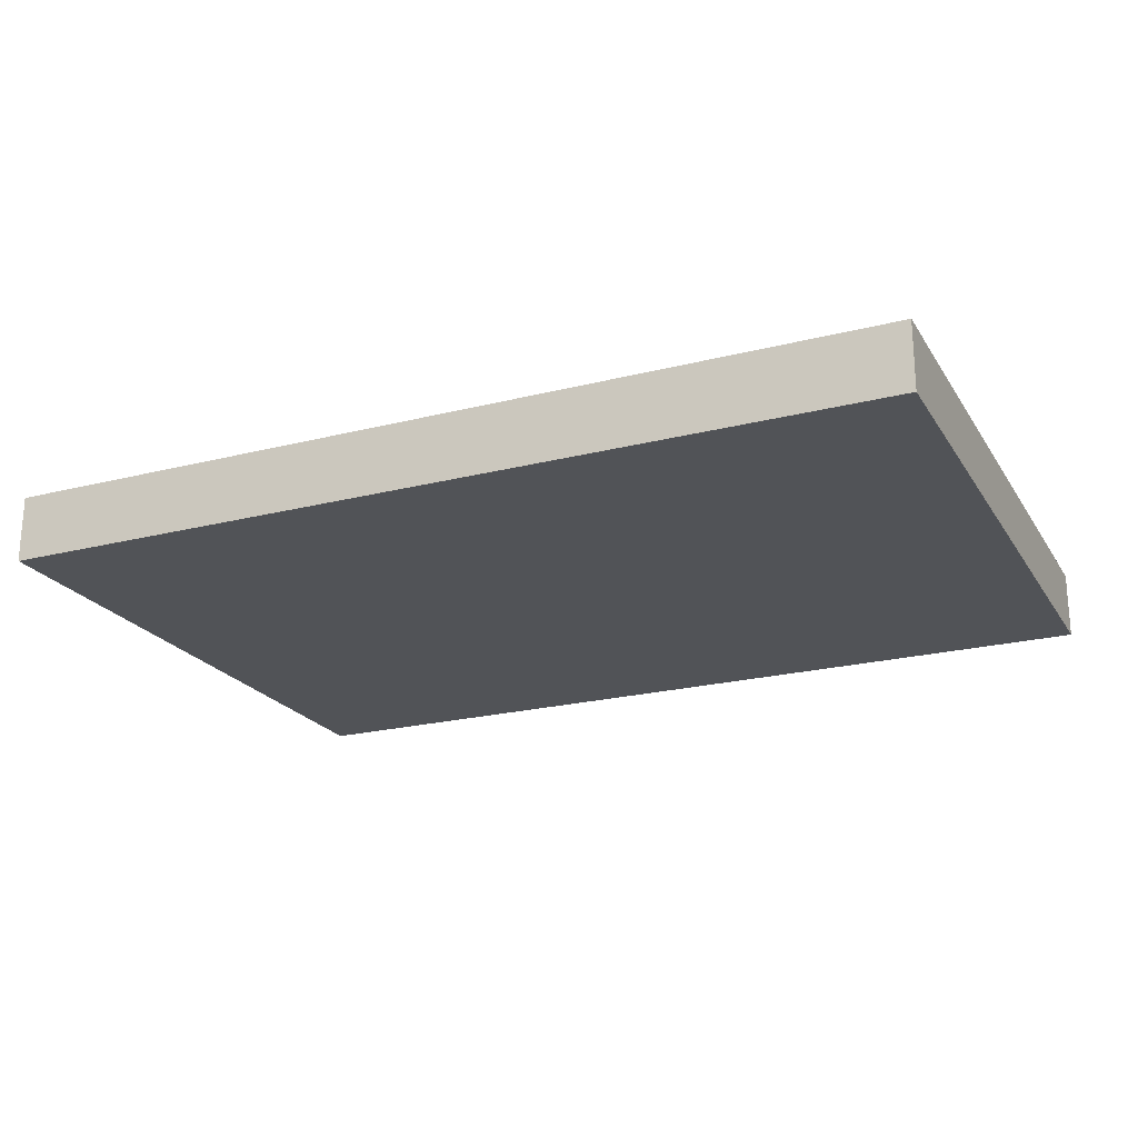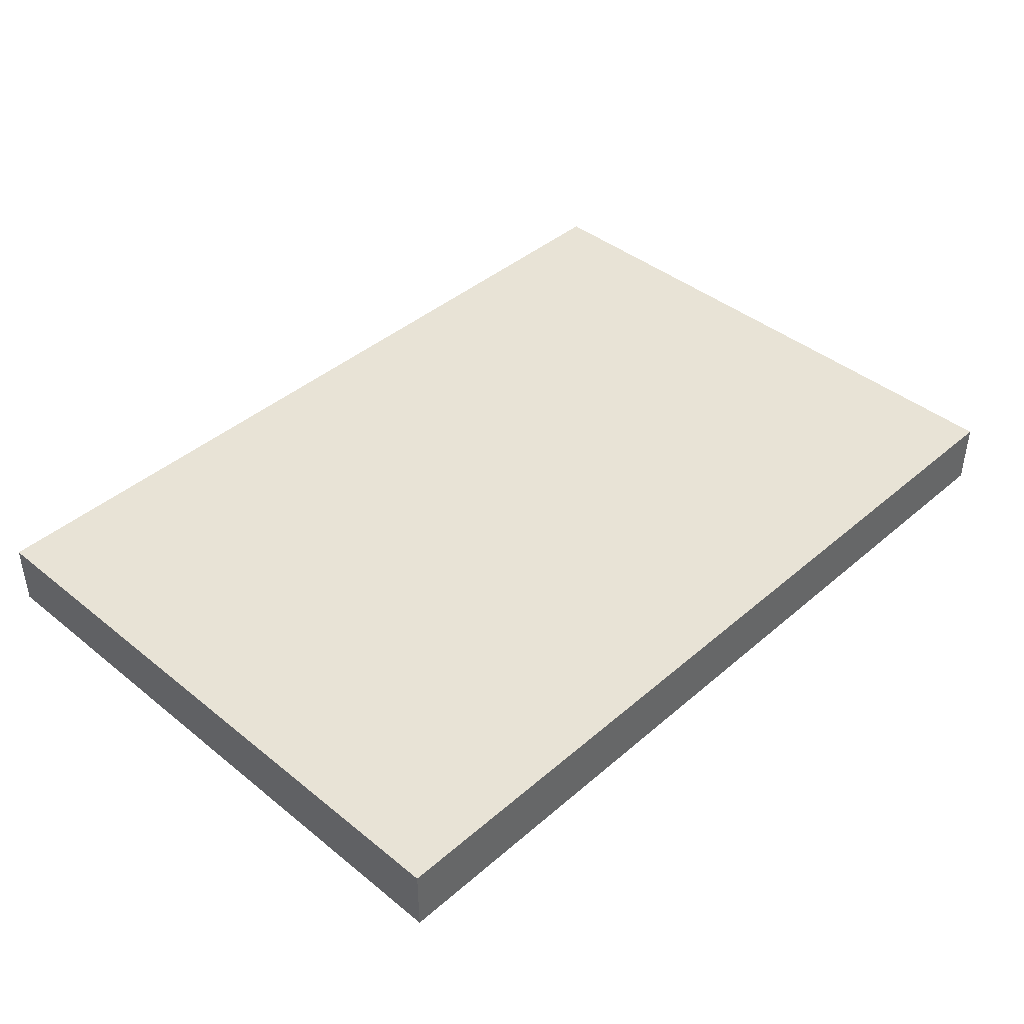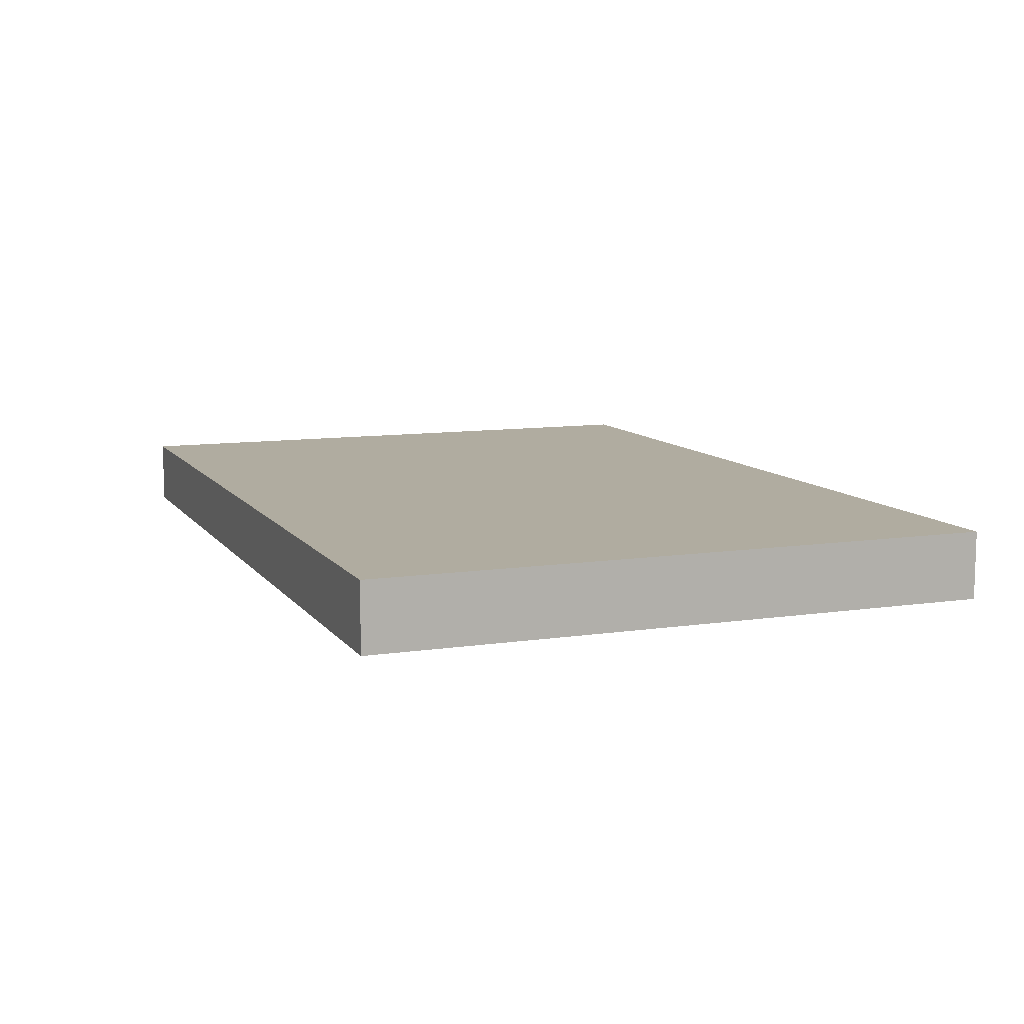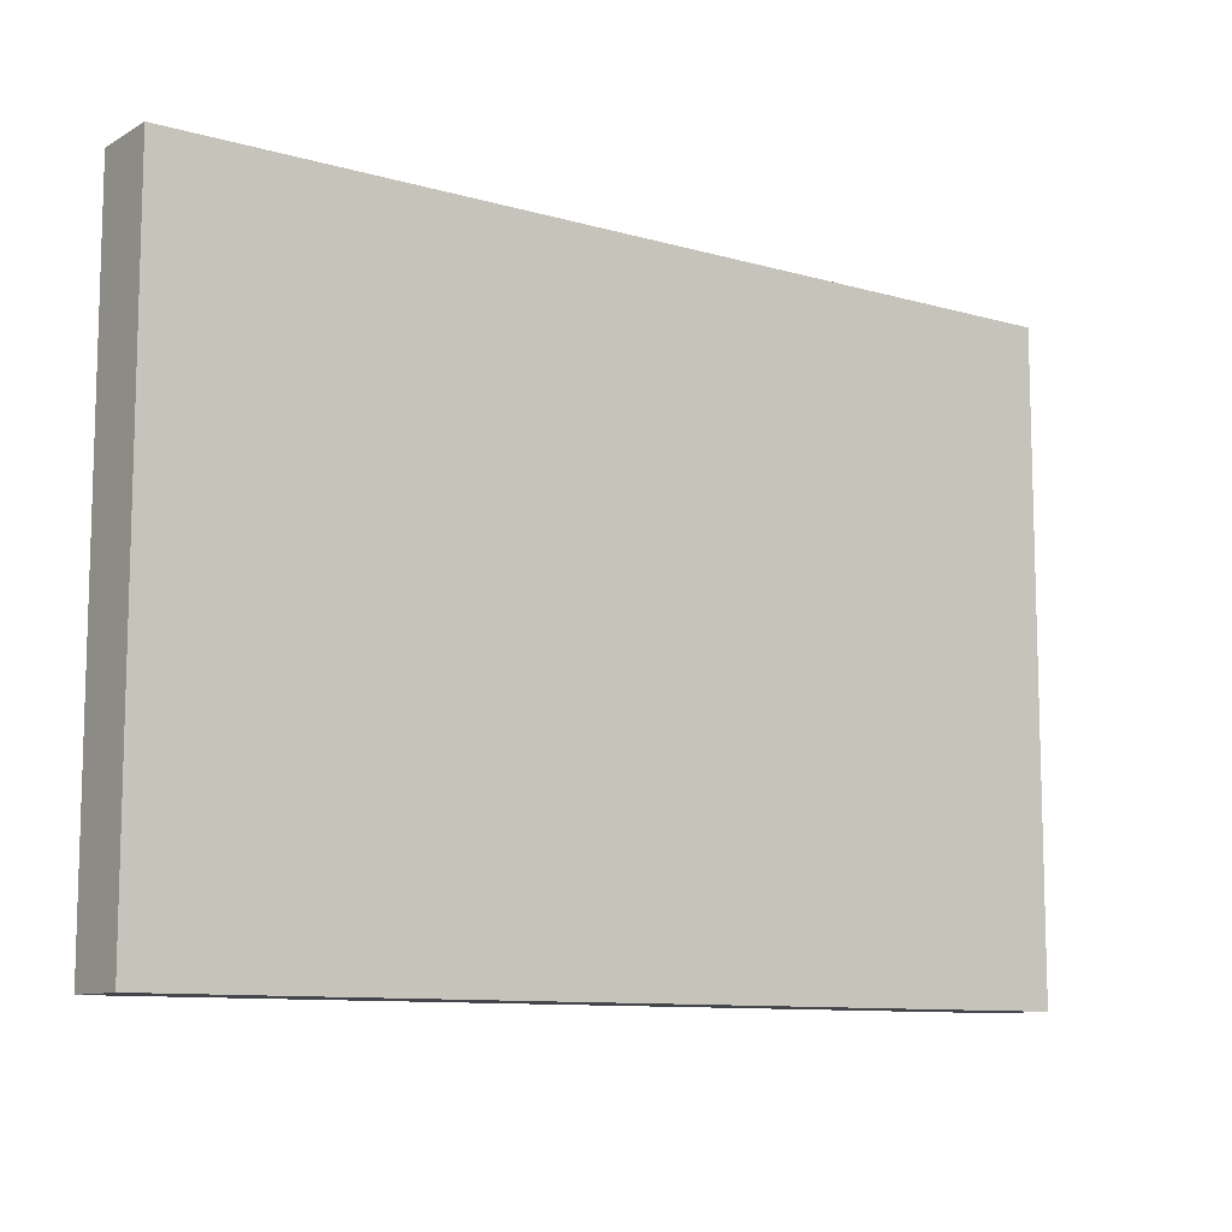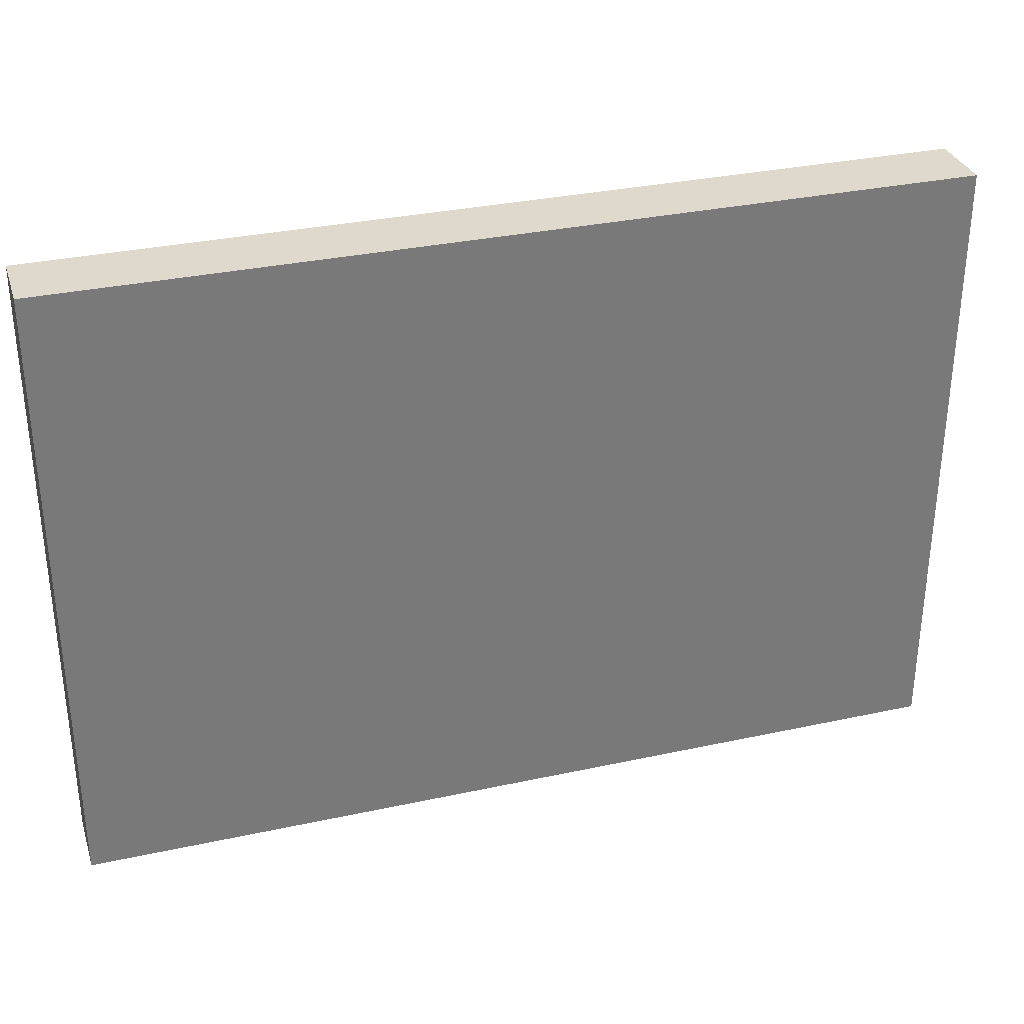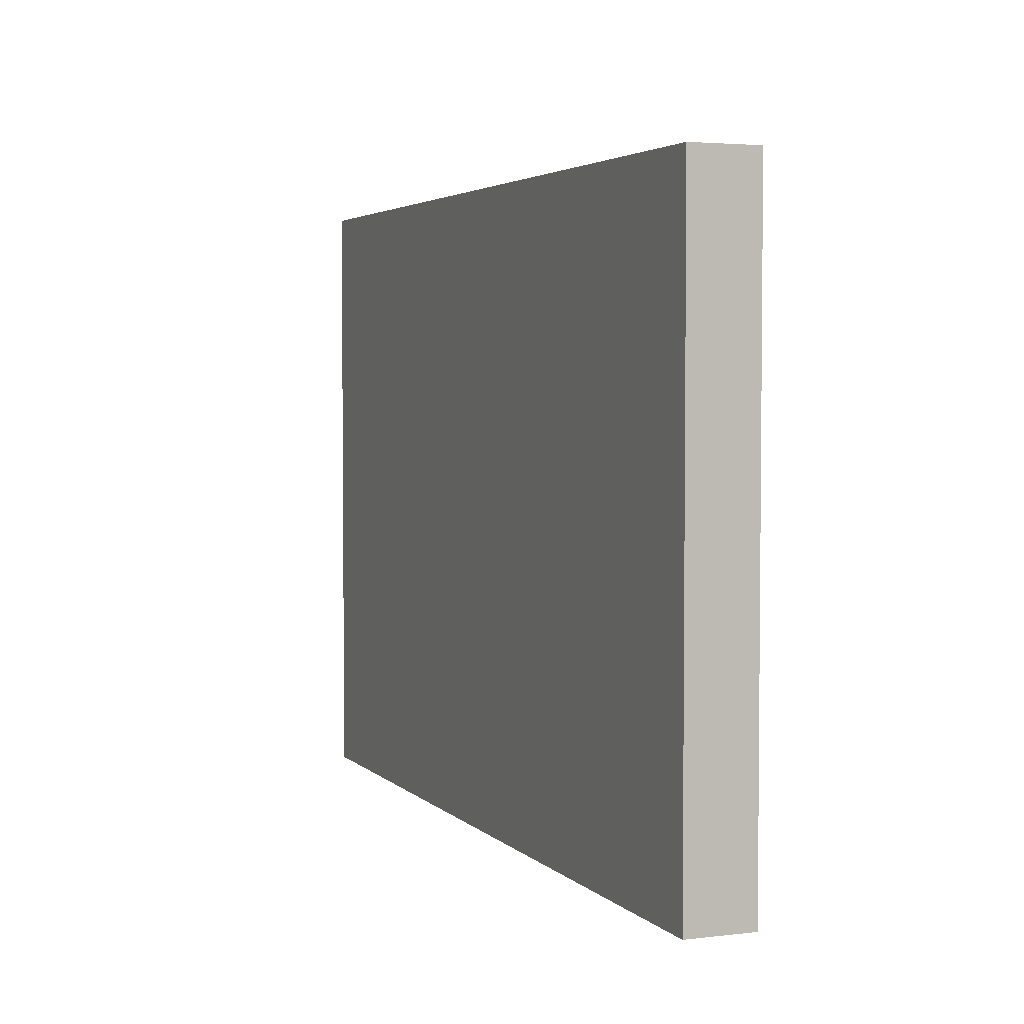
<metadata>
{"format":"obj","ext":"obj","renderer":"f3d","projection":"perspective","resolution":1024,"background":"white","views":[{"elev":-21.9,"azim":24.0,"up":"+Y"},{"elev":41.8,"azim":134.1,"up":"+Y"},{"elev":9.9,"azim":68.8,"up":"+Y"},{"elev":-10.1,"azim":144.0,"up":"+Z"},{"elev":32.2,"azim":-16.9,"up":"+Z"},{"elev":3.5,"azim":-111.8,"up":"+Z"}]}
</metadata>
<code>
g Tablet__Body
o object_1
v -10 0 7
v -10 1.5 7
v -10 0 -7
v -10 1.5 -7
v -8 1.5 6
v -8 1.5 -6
v 8 1.5 6
v 8 1.5 -6
v 8.75 1.5 0.25
v 8.75 1.5 -0.25
v 9.25 1.5 0.25
v 9.25 1.5 -0.25
v 10 0 7
v 10 1.5 7
v 10 0 -7
v 10 1.5 -7
f 2 1 13 14
f 14 13 15 16
f 16 15 3 4
f 4 3 1 2
f 3 15 13 1
f 7 5 2 14
f 4 2 5 6
f 6 8 16 4
f 8 7 9 10
f 9 7 11
f 14 11 7
f 14 16 12 11
f 8 12 16
f 10 12 8
o object_2
v -8 1.5 6
v -8 1.5 -6
v 8 1.5 6
v 8 1.5 -6
f 18 17 19 20
o object_3
v 8.75 1.5 0.25
v 8.75 1.5 -0.25
v 9.25 1.5 0.25
v 9.25 1.5 -0.25
f 22 21 23 24

</code>
